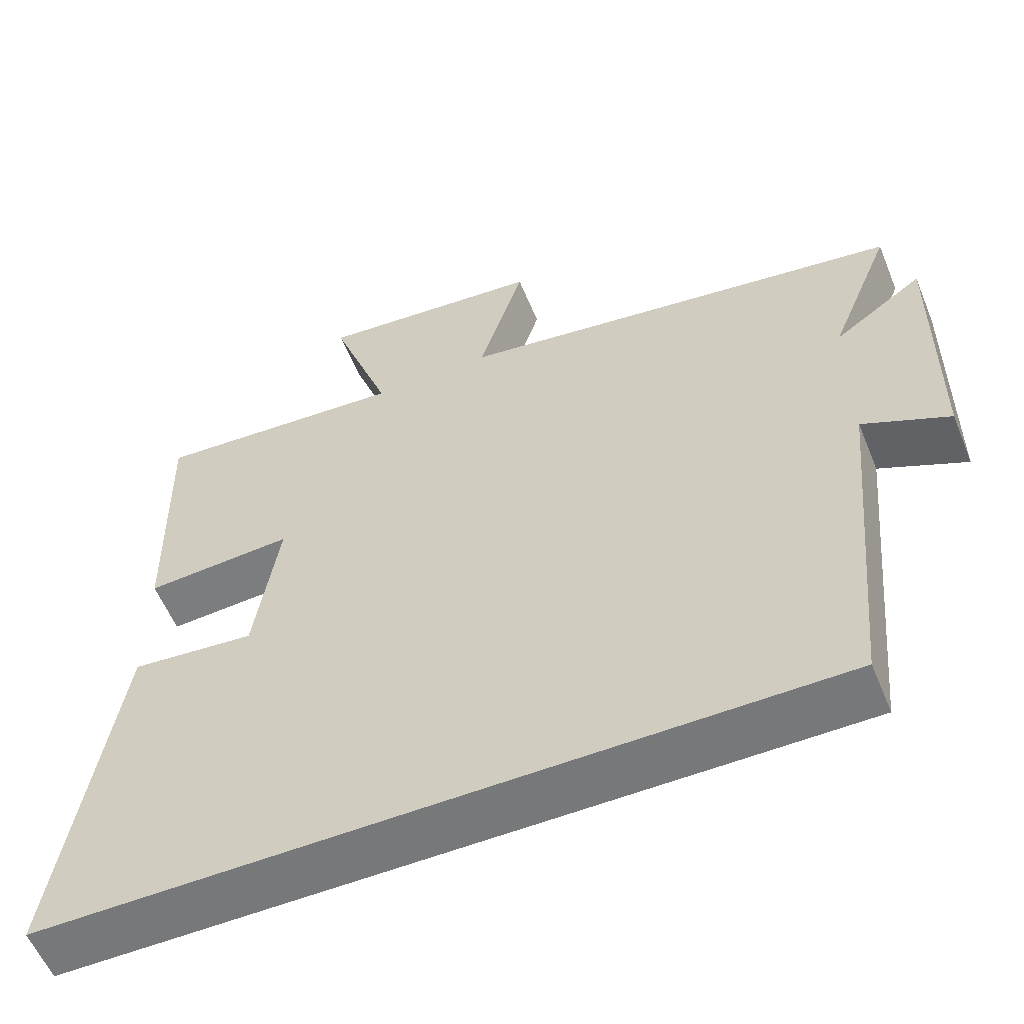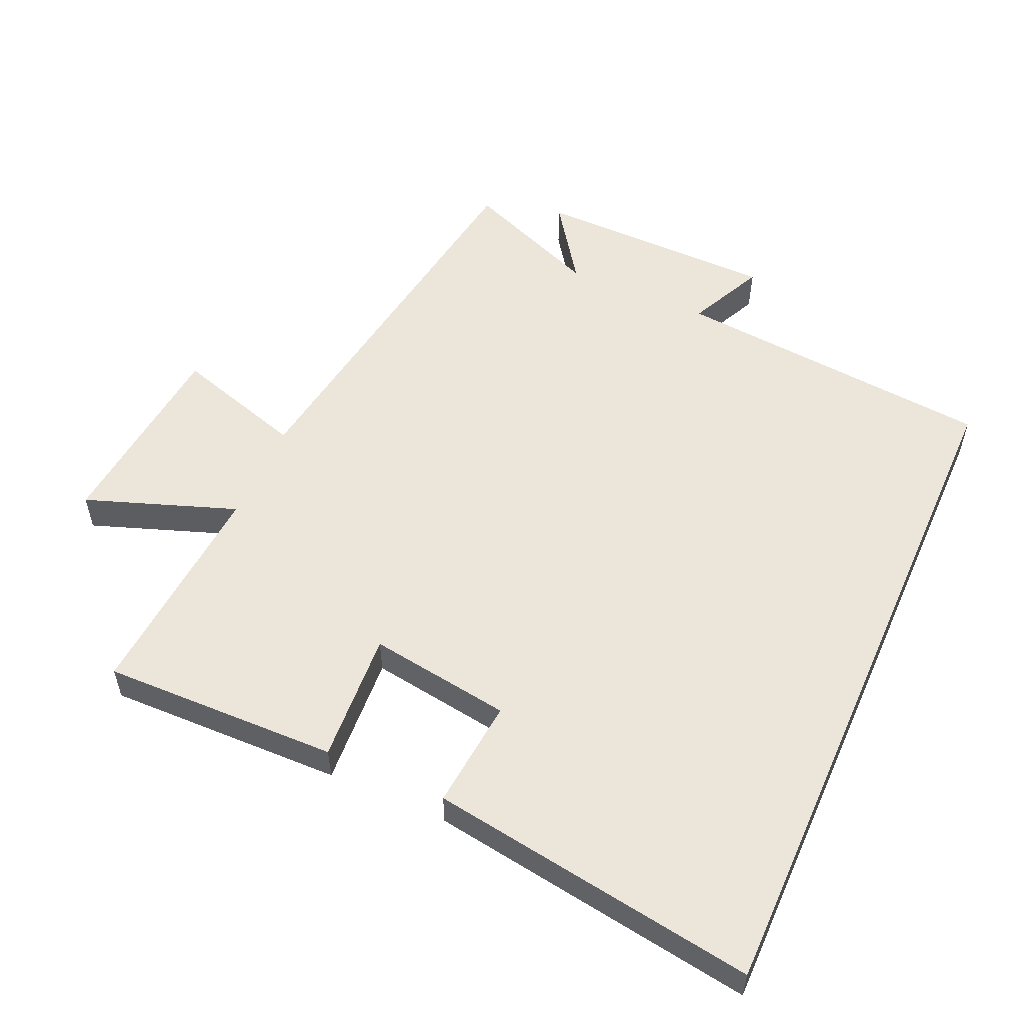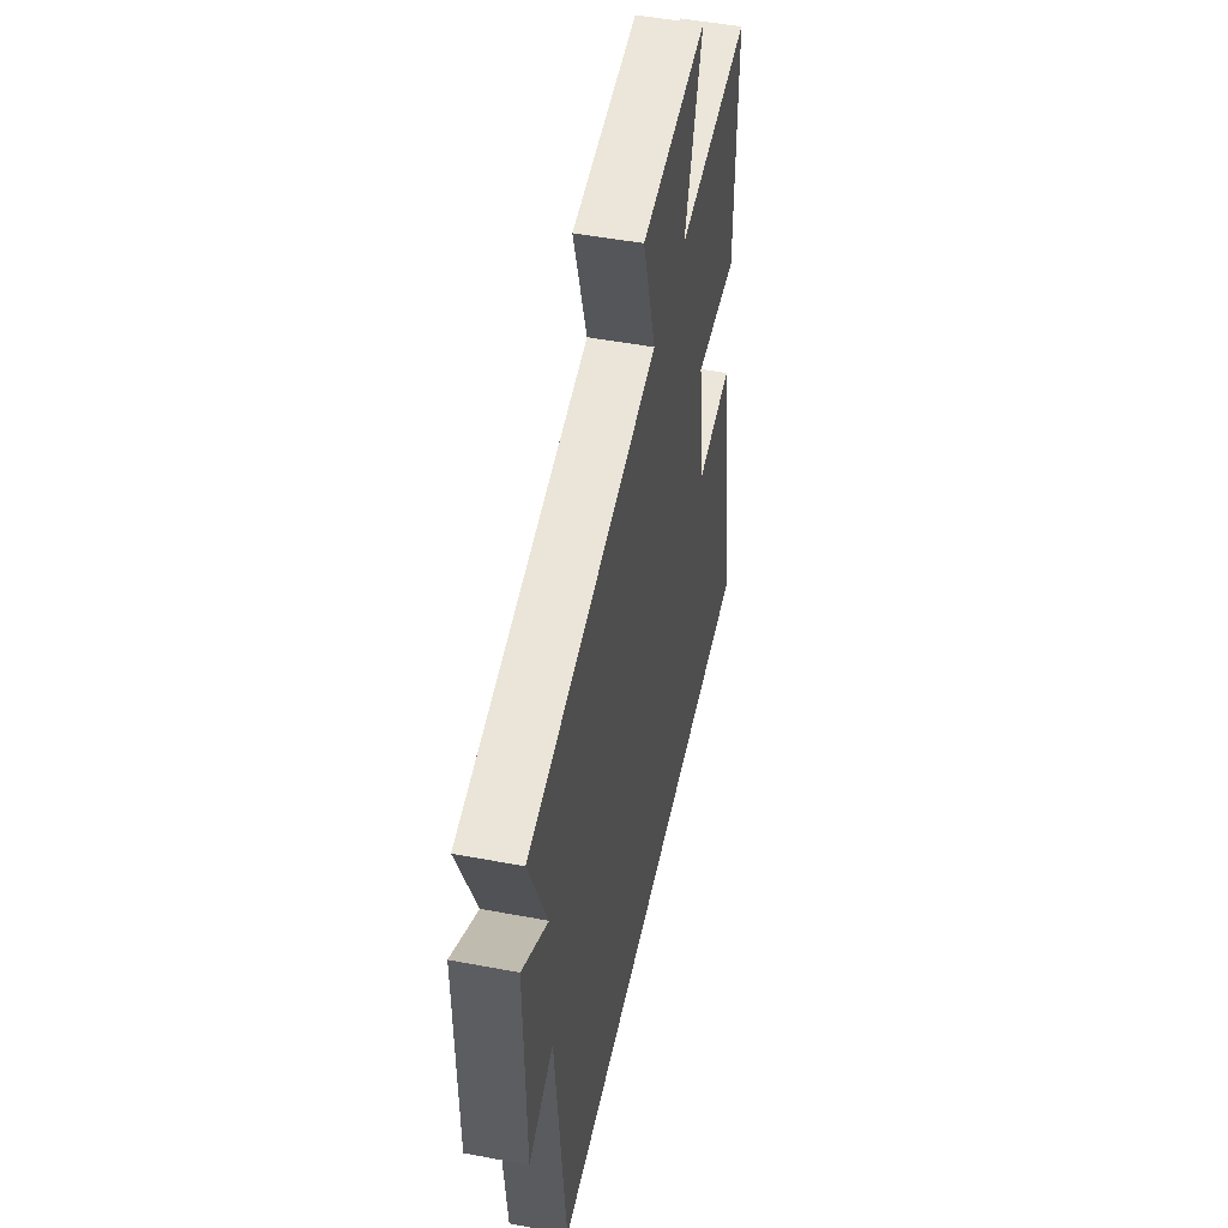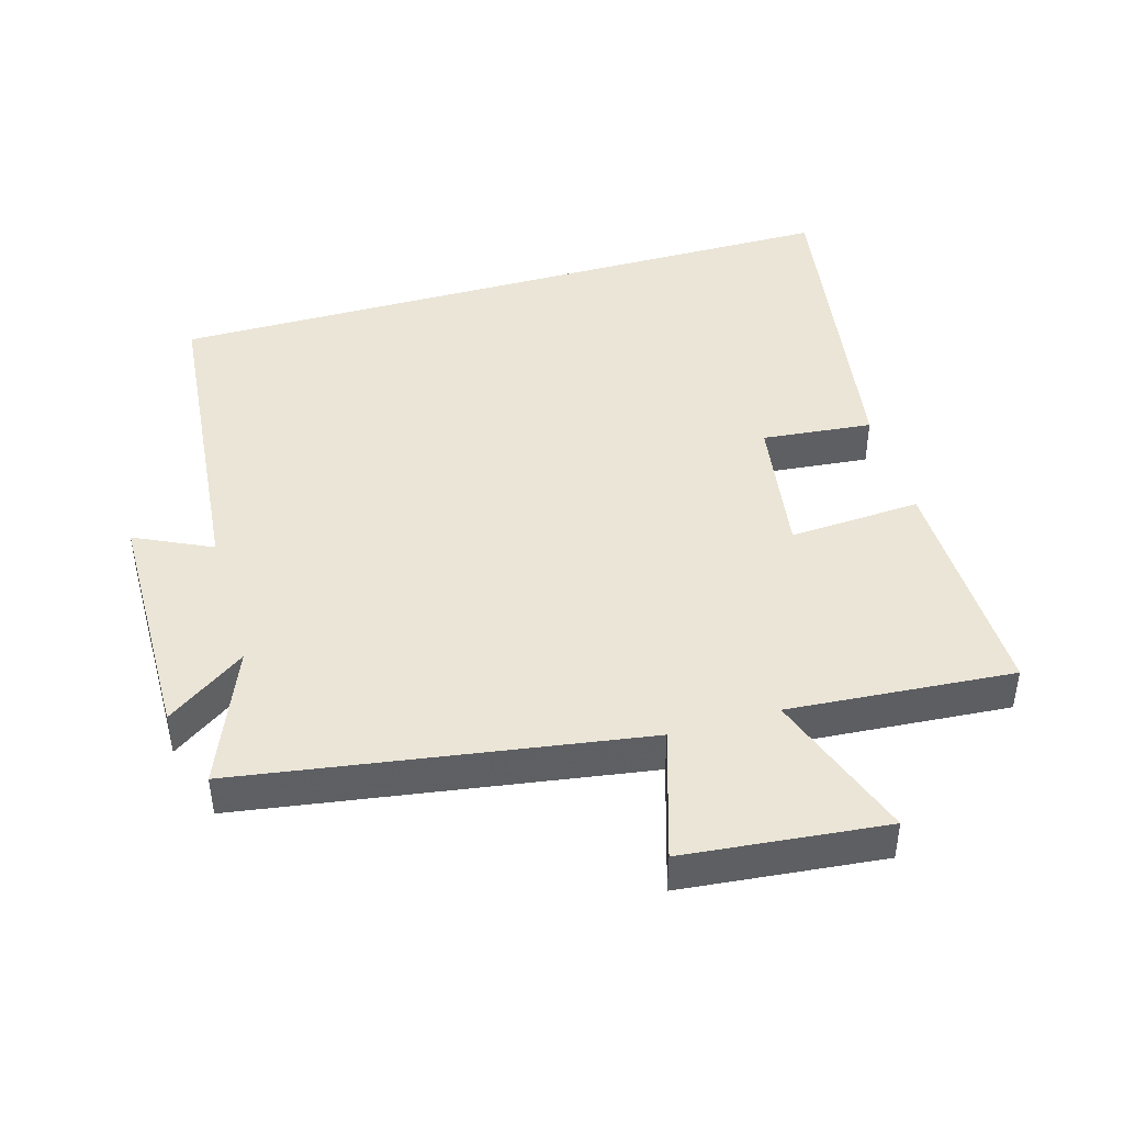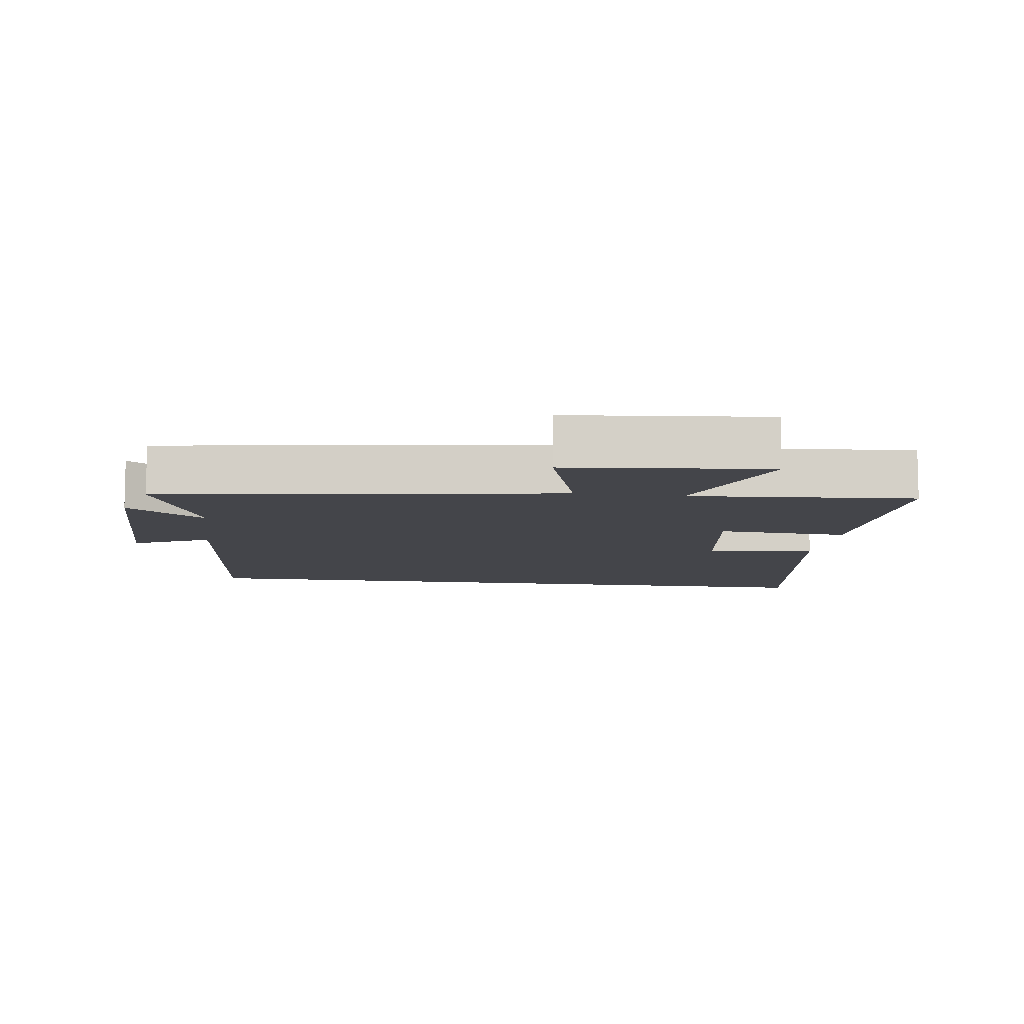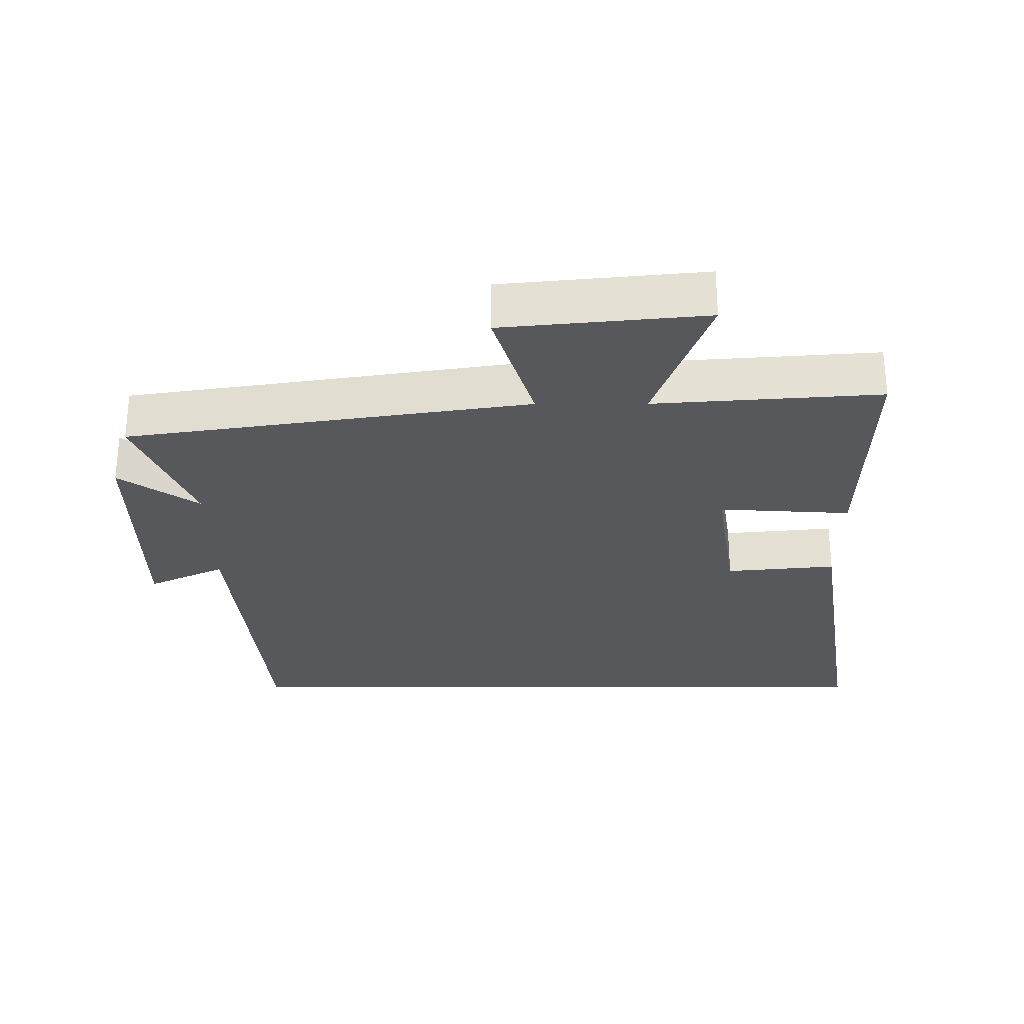
<metadata>
{"format":"obj","ext":"obj","renderer":"f3d","projection":"perspective","resolution":1024,"background":"white","views":[{"elev":-57.4,"azim":-157.8,"up":"+Z"},{"elev":54.5,"azim":113.9,"up":"+Y"},{"elev":49.4,"azim":-78.2,"up":"+Z"},{"elev":44.2,"azim":-16.0,"up":"+Y"},{"elev":-9.2,"azim":-7.9,"up":"+Y"},{"elev":-28.3,"azim":0.1,"up":"+Y"}]}
</metadata>
<code>
v 0.507 0.07 0.525
v 0.5 0.07 0.173
v 0.304 0.07 0.185
v 0.336 0.07 -0.027
v 0.5 0.07 -0.011
v 0.576 0.07 -0.5
v -0.455 0.07 -0.5
v -0.5 0.07 -0.019
v -0.614 0.07 -0.073
v -0.618 0.07 0.287
v -0.5 0.07 0.205
v -0.583 0.07 0.409
v 0.012 0.07 0.5
v -0.048 0.07 0.695
v 0.252 0.07 0.725
v 0.172 0.07 0.5
v 0.507 0 0.525
v 0.5 0 0.173
v 0.304 0 0.185
v 0.336 0 -0.027
v 0.5 0 -0.011
v 0.576 0 -0.5
v -0.455 0 -0.5
v -0.5 0 -0.019
v -0.614 0 -0.073
v -0.618 0 0.287
v -0.5 0 0.205
v -0.583 0 0.409
v 0.012 0 0.5
v -0.048 0 0.695
v 0.252 0 0.725
v 0.172 0 0.5
f 13 14 15 16
f 11 12 13 16
f 11 16 1
f 8 9 10 11
f 4 5 6 7
f 3 4 7 8
f 1 2 3
f 1 3 8 11
f 32 31 30 29
f 32 29 28 27
f 17 32 27
f 27 26 25 24
f 23 22 21 20
f 24 23 20 19
f 19 18 17
f 27 24 19 17
f 1 17 18 2
f 2 18 19 3
f 3 19 20 4
f 4 20 21 5
f 5 21 22 6
f 6 22 23 7
f 7 23 24 8
f 8 24 25 9
f 9 25 26 10
f 10 26 27 11
f 11 27 28 12
f 12 28 29 13
f 13 29 30 14
f 14 30 31 15
f 15 31 32 16
f 16 32 17 1

</code>
